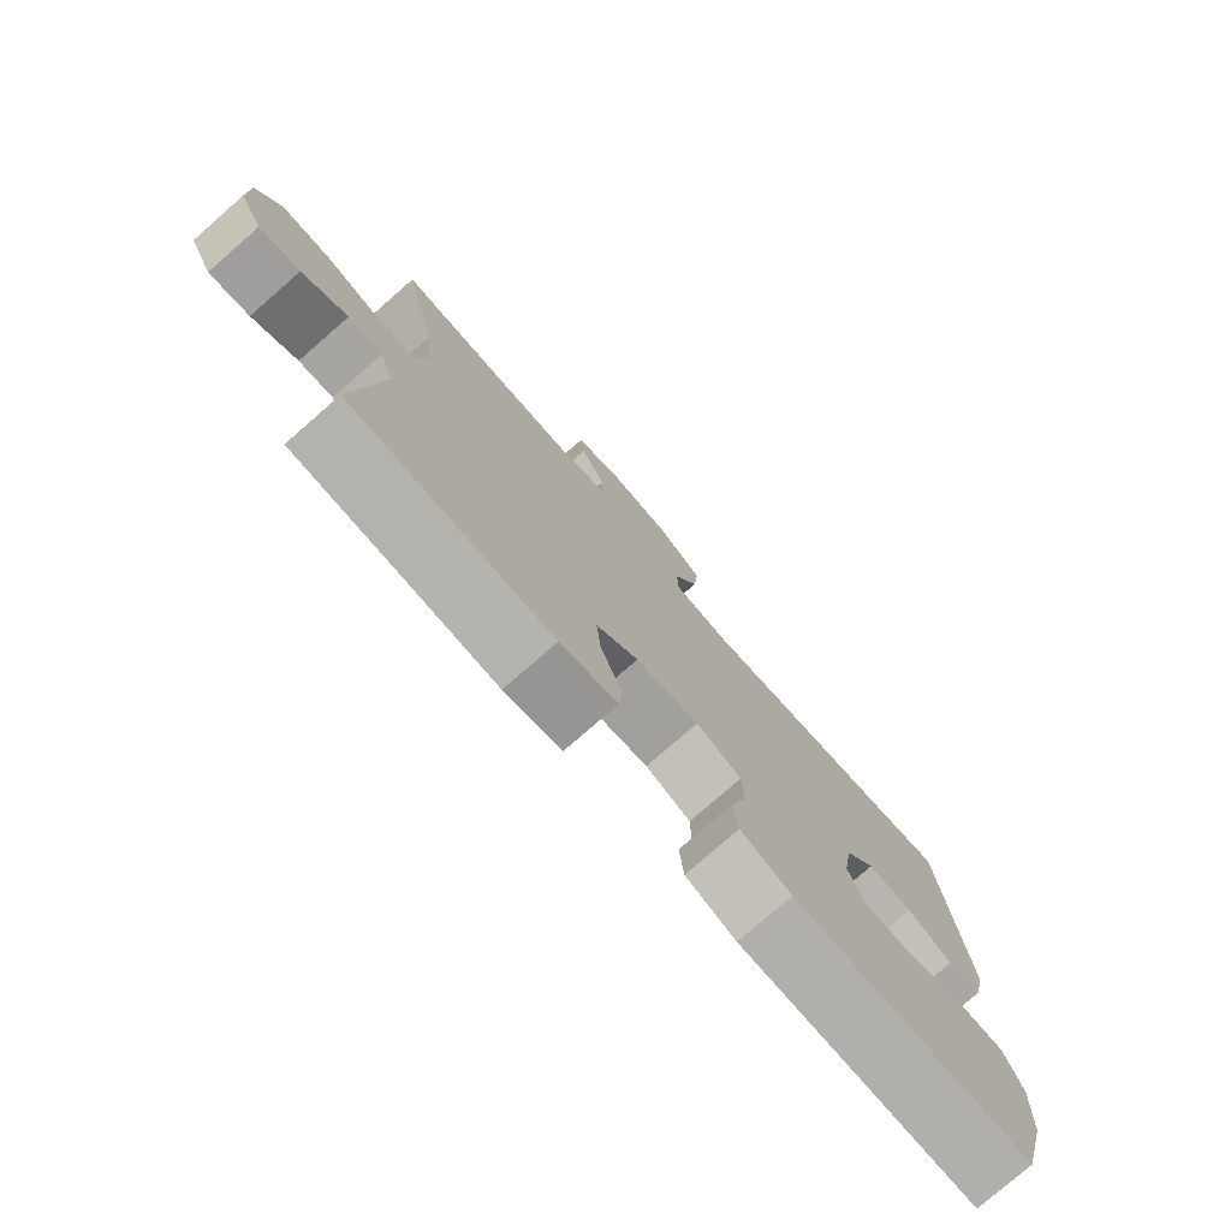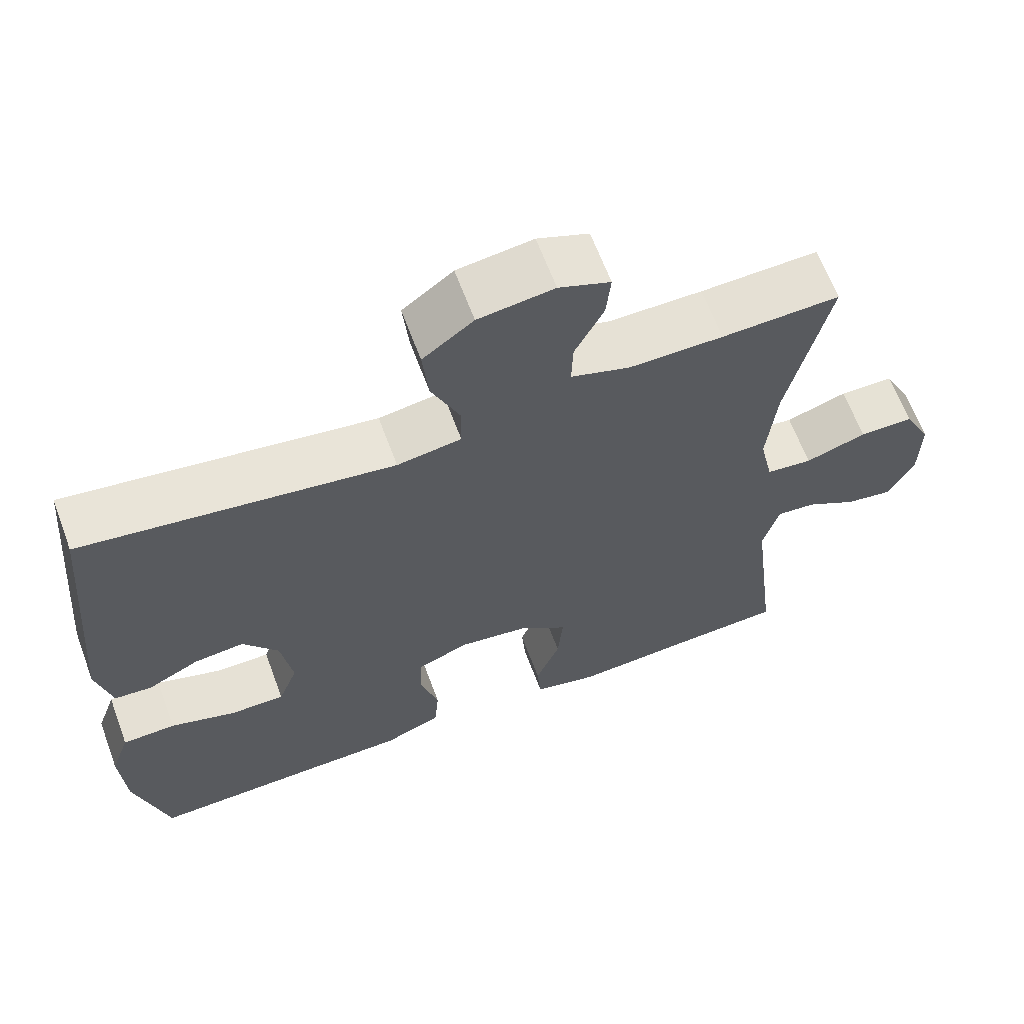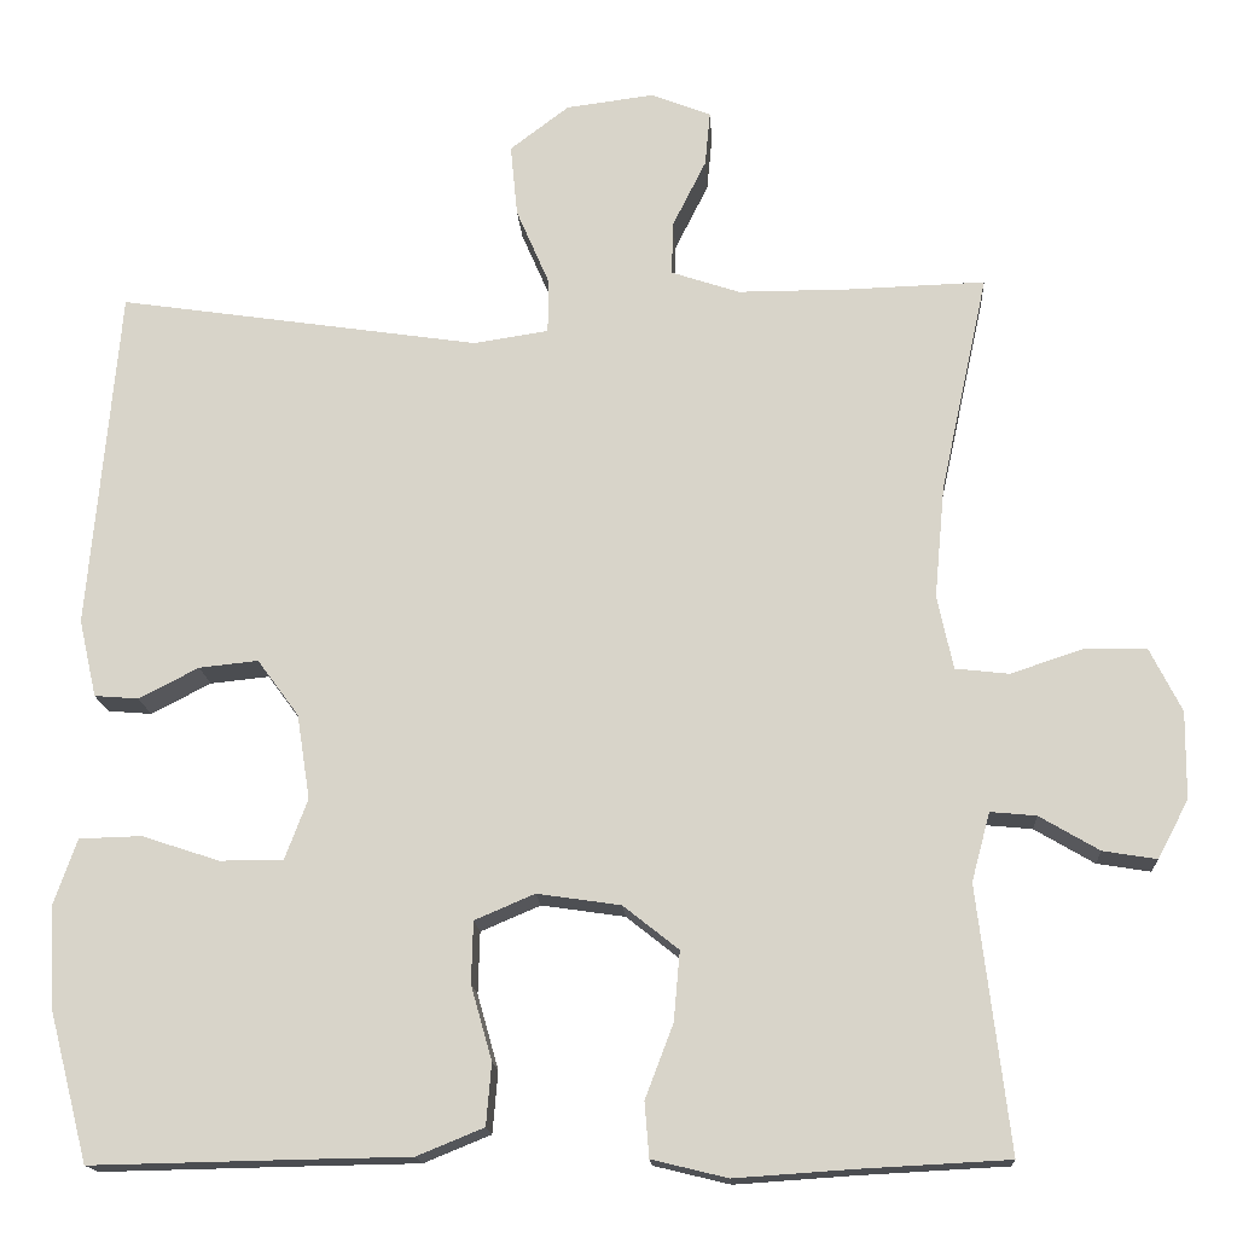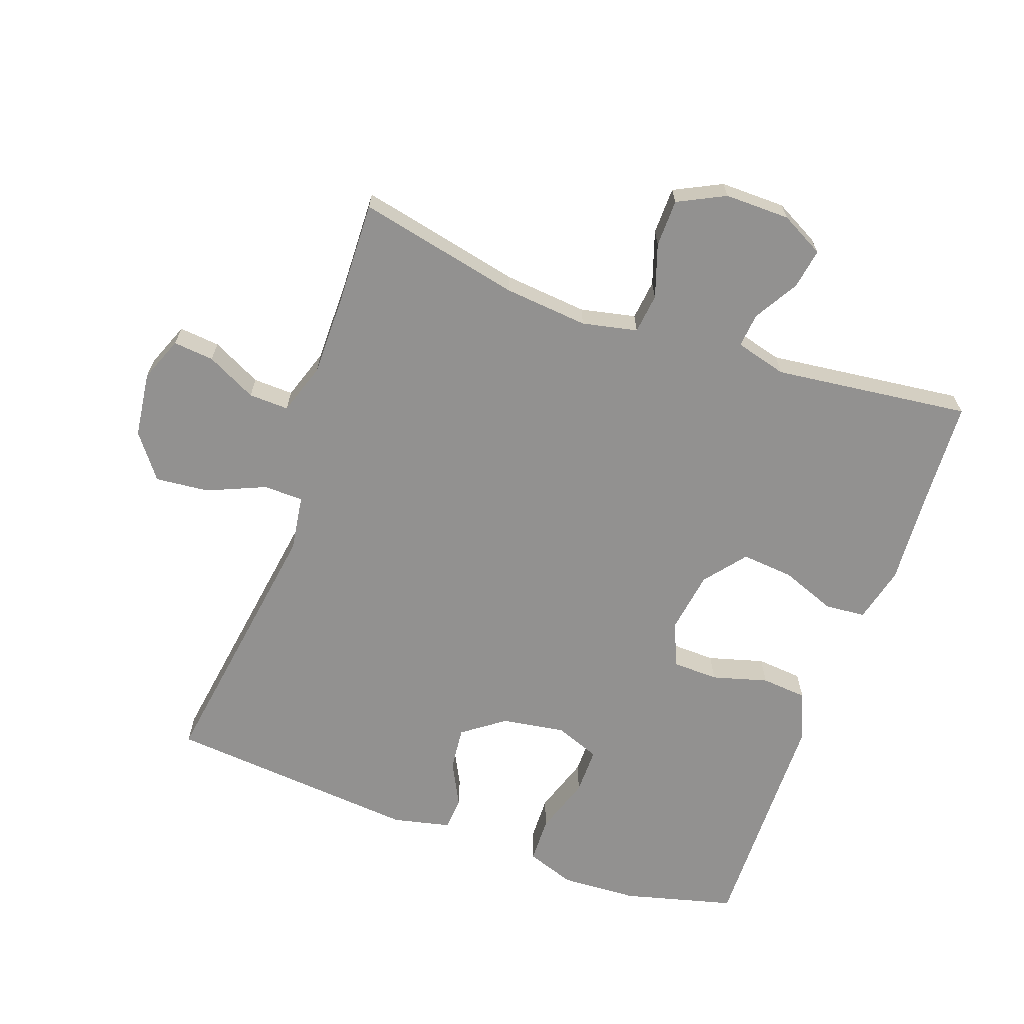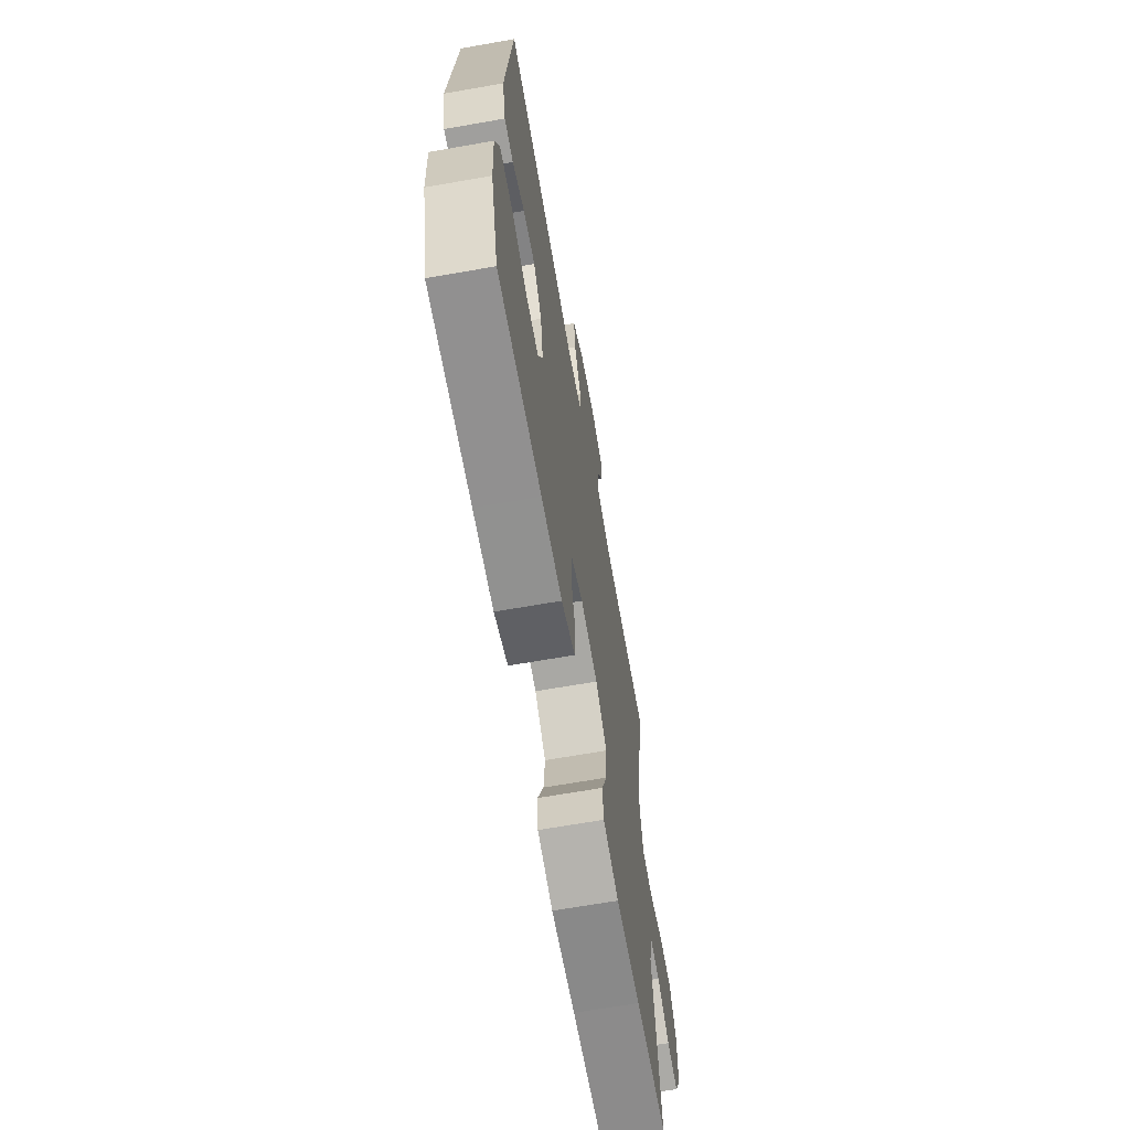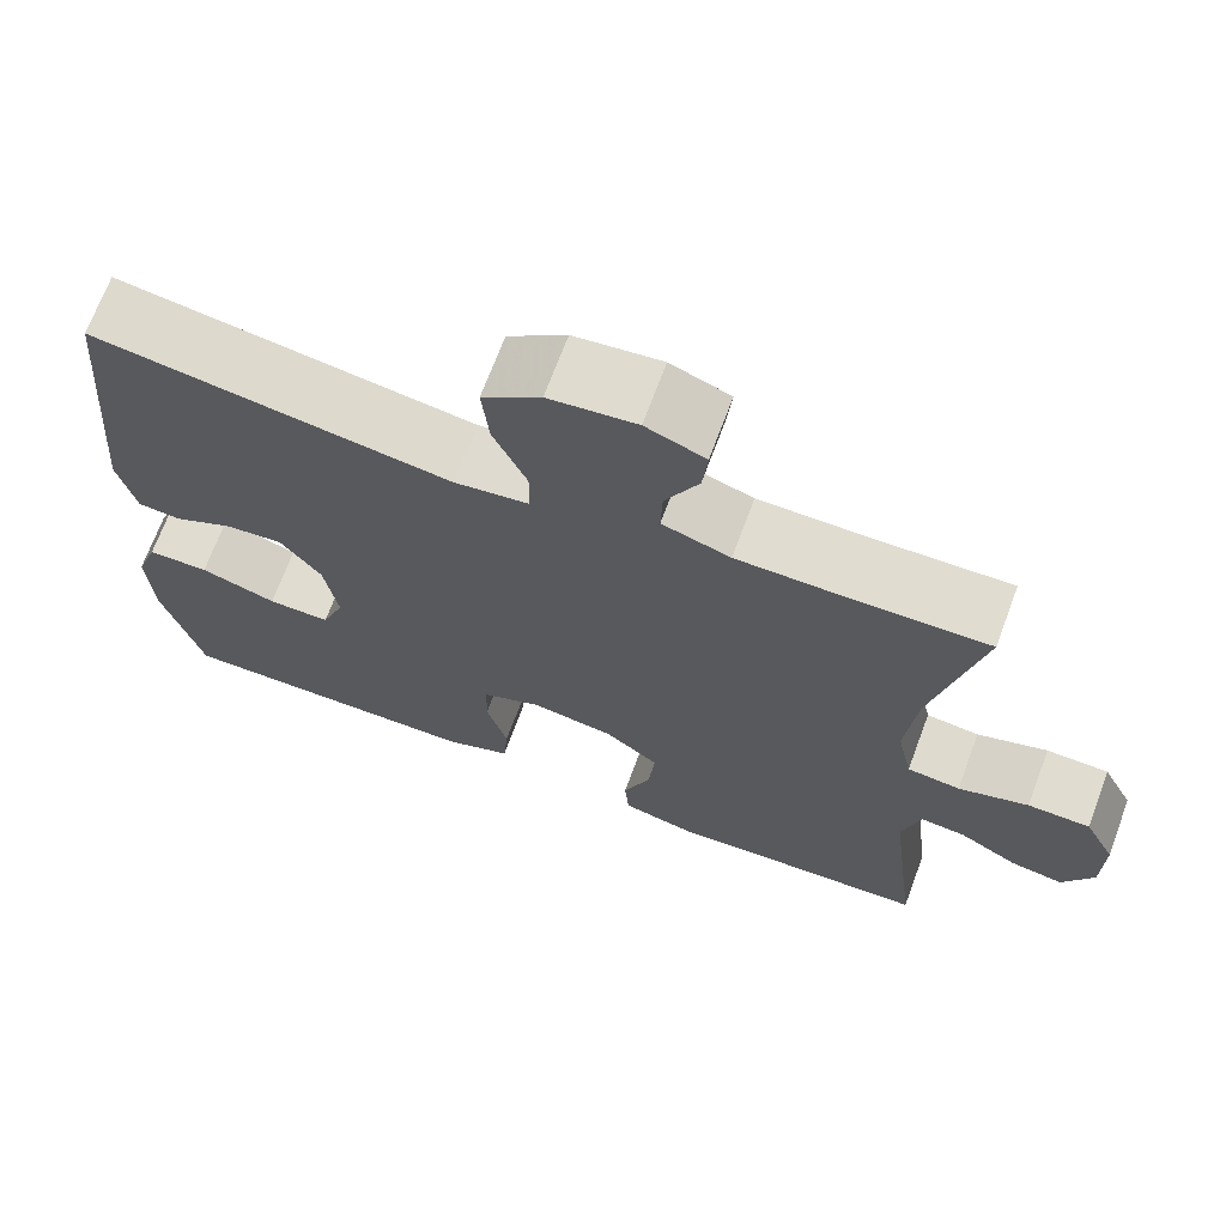
<metadata>
{"format":"obj","ext":"obj","renderer":"f3d","projection":"perspective","resolution":1024,"background":"white","views":[{"elev":-77.6,"azim":131.1,"up":"+Z"},{"elev":64.5,"azim":-20.4,"up":"+Z"},{"elev":-16.0,"azim":3.5,"up":"+Z"},{"elev":-66.1,"azim":70.3,"up":"+Y"},{"elev":-66.9,"azim":-80.0,"up":"+Z"},{"elev":69.5,"azim":20.4,"up":"+Z"}]}
</metadata>
<code>
v 0.5 0.07 0.5
v 0.446 0.07 0.252
v 0.434 0.07 0.124
v 0.452 0.07 0.04
v 0.513 0.07 0.033
v 0.594 0.07 0.06
v 0.666 0.07 0.059
v 0.702 0.07 -0.013
v 0.701 0.07 -0.112
v 0.666 0.07 -0.178
v 0.605 0.07 -0.168
v 0.537 0.07 -0.128
v 0.485 0.07 -0.123
v 0.464 0.07 -0.201
v 0.5 0.07 -0.5
v 0.33 0.07 -0.509
v 0.197 0.07 -0.518
v 0.111 0.07 -0.497
v 0.106 0.07 -0.435
v 0.138 0.07 -0.351
v 0.145 0.07 -0.272
v 0.082 0.07 -0.222
v -0.013 0.07 -0.208
v -0.081 0.07 -0.237
v -0.083 0.07 -0.307
v -0.059 0.07 -0.392
v -0.065 0.07 -0.462
v -0.141 0.07 -0.493
v -0.257 0.07 -0.495
v -0.5 0.07 -0.5
v -0.544 0.07 -0.331
v -0.55 0.07 -0.214
v -0.524 0.07 -0.14
v -0.453 0.07 -0.138
v -0.365 0.07 -0.167
v -0.293 0.07 -0.167
v -0.267 0.07 -0.098
v -0.282 0.07 -0.002
v -0.329 0.07 0.062
v -0.396 0.07 0.055
v -0.464 0.07 0.02
v -0.514 0.07 0.024
v -0.534 0.07 0.112
v -0.5 0.07 0.5
v -0.089 0.07 0.439
v -0.004 0.07 0.452
v -0.003 0.07 0.513
v -0.041 0.07 0.601
v -0.049 0.07 0.683
v 0.018 0.07 0.734
v 0.118 0.07 0.747
v 0.186 0.07 0.72
v 0.18 0.07 0.658
v 0.142 0.07 0.582
v 0.14 0.07 0.521
v 0.218 0.07 0.495
v 0.343 0.07 0.495
v 0.5 0 0.5
v 0.446 0 0.252
v 0.434 0 0.124
v 0.452 0 0.04
v 0.513 0 0.033
v 0.594 0 0.06
v 0.666 0 0.059
v 0.702 0 -0.013
v 0.701 0 -0.112
v 0.666 0 -0.178
v 0.605 0 -0.168
v 0.537 0 -0.128
v 0.485 0 -0.123
v 0.464 0 -0.201
v 0.5 0 -0.5
v 0.33 0 -0.509
v 0.197 0 -0.518
v 0.111 0 -0.497
v 0.106 0 -0.435
v 0.138 0 -0.351
v 0.145 0 -0.272
v 0.082 0 -0.222
v -0.013 0 -0.208
v -0.081 0 -0.237
v -0.083 0 -0.307
v -0.059 0 -0.392
v -0.065 0 -0.462
v -0.141 0 -0.493
v -0.257 0 -0.495
v -0.5 0 -0.5
v -0.544 0 -0.331
v -0.55 0 -0.214
v -0.524 0 -0.14
v -0.453 0 -0.138
v -0.365 0 -0.167
v -0.293 0 -0.167
v -0.267 0 -0.098
v -0.282 0 -0.002
v -0.329 0 0.062
v -0.396 0 0.055
v -0.464 0 0.02
v -0.514 0 0.024
v -0.534 0 0.112
v -0.5 0 0.5
v -0.089 0 0.439
v -0.004 0 0.452
v -0.003 0 0.513
v -0.041 0 0.601
v -0.049 0 0.683
v 0.018 0 0.734
v 0.118 0 0.747
v 0.186 0 0.72
v 0.18 0 0.658
v 0.142 0 0.582
v 0.14 0 0.521
v 0.218 0 0.495
v 0.343 0 0.495
f 51 52 53 54
f 51 54 55
f 50 51 55
f 47 48 49 50
f 46 47 50 55
f 42 43 44 45
f 40 41 42 45
f 39 40 45 46
f 38 39 46 55
f 32 33 34 35
f 32 35 36
f 29 30 31 32
f 29 32 36
f 28 29 36 37
f 25 26 27 28
f 24 25 28 37
f 17 18 19 20
f 16 17 20 21
f 14 15 16 21
f 13 14 21 22
f 9 10 11 12
f 9 12 13
f 8 9 13
f 5 6 7 8
f 4 5 8 13
f 3 4 13 22
f 57 1 2
f 56 57 2 3
f 23 24 37 38
f 23 38 55 56
f 3 22 23 56
f 111 110 109 108
f 112 111 108
f 112 108 107
f 107 106 105 104
f 112 107 104 103
f 102 101 100 99
f 102 99 98 97
f 103 102 97 96
f 112 103 96 95
f 92 91 90 89
f 93 92 89
f 89 88 87 86
f 93 89 86
f 94 93 86 85
f 85 84 83 82
f 94 85 82 81
f 77 76 75 74
f 78 77 74 73
f 78 73 72 71
f 79 78 71 70
f 69 68 67 66
f 70 69 66
f 70 66 65
f 65 64 63 62
f 70 65 62 61
f 79 70 61 60
f 59 58 114
f 60 59 114 113
f 95 94 81 80
f 113 112 95 80
f 113 80 79 60
f 1 58 59 2
f 2 59 60 3
f 3 60 61 4
f 4 61 62 5
f 5 62 63 6
f 6 63 64 7
f 7 64 65 8
f 8 65 66 9
f 9 66 67 10
f 10 67 68 11
f 11 68 69 12
f 12 69 70 13
f 13 70 71 14
f 14 71 72 15
f 15 72 73 16
f 16 73 74 17
f 17 74 75 18
f 18 75 76 19
f 19 76 77 20
f 20 77 78 21
f 21 78 79 22
f 22 79 80 23
f 23 80 81 24
f 24 81 82 25
f 25 82 83 26
f 26 83 84 27
f 27 84 85 28
f 28 85 86 29
f 29 86 87 30
f 30 87 88 31
f 31 88 89 32
f 32 89 90 33
f 33 90 91 34
f 34 91 92 35
f 35 92 93 36
f 36 93 94 37
f 37 94 95 38
f 38 95 96 39
f 39 96 97 40
f 40 97 98 41
f 41 98 99 42
f 42 99 100 43
f 43 100 101 44
f 44 101 102 45
f 45 102 103 46
f 46 103 104 47
f 47 104 105 48
f 48 105 106 49
f 49 106 107 50
f 50 107 108 51
f 51 108 109 52
f 52 109 110 53
f 53 110 111 54
f 54 111 112 55
f 55 112 113 56
f 56 113 114 57
f 57 114 58 1

</code>
